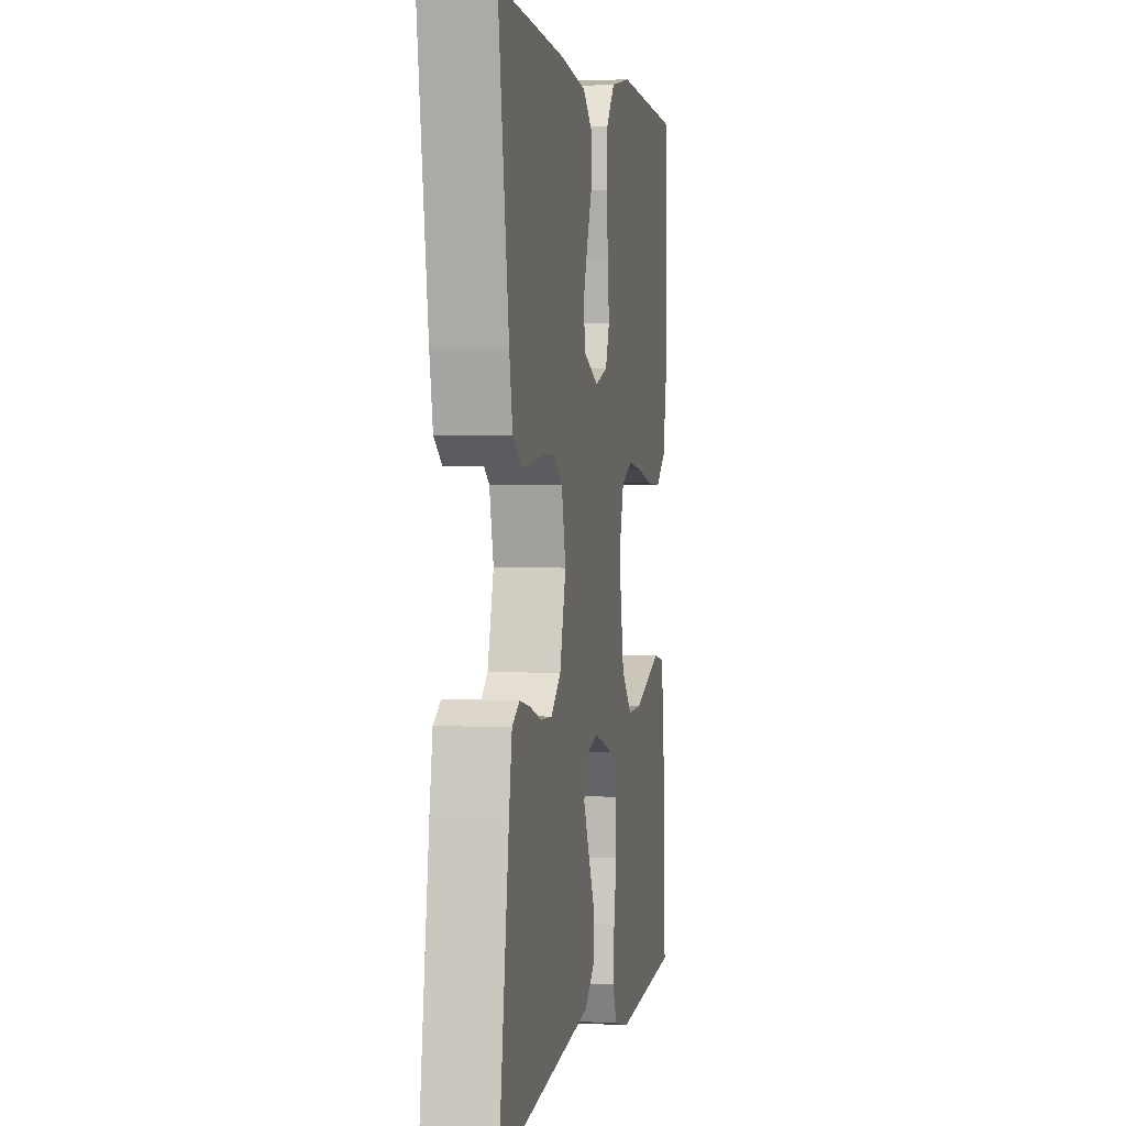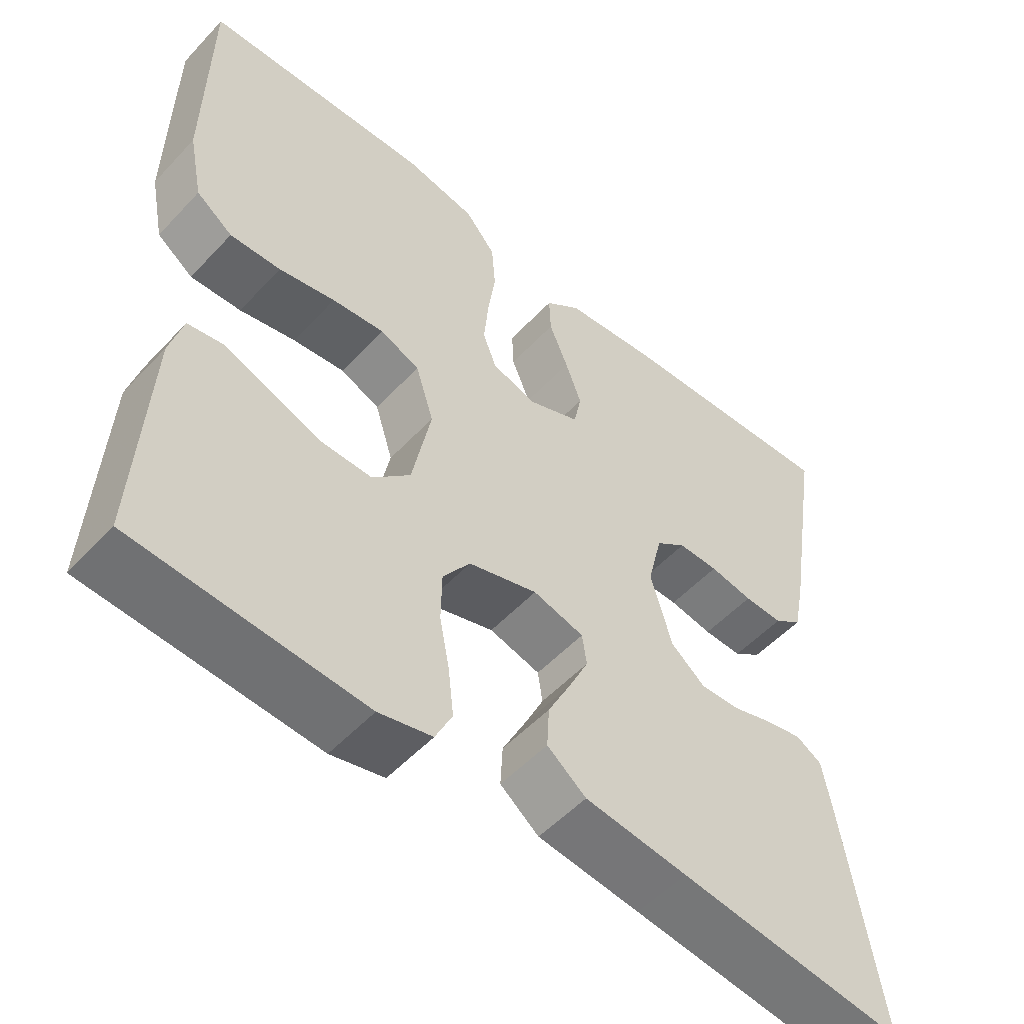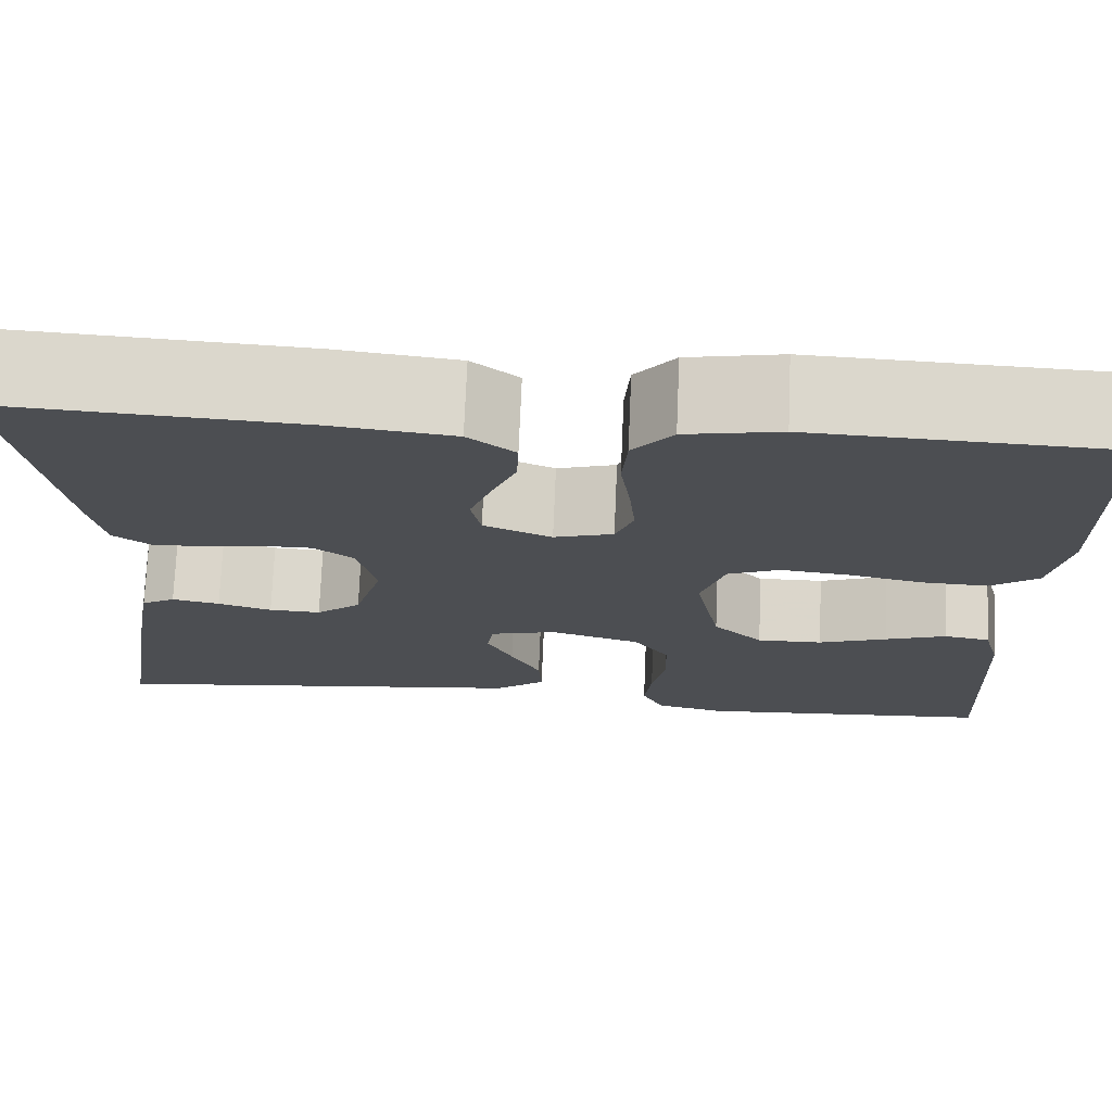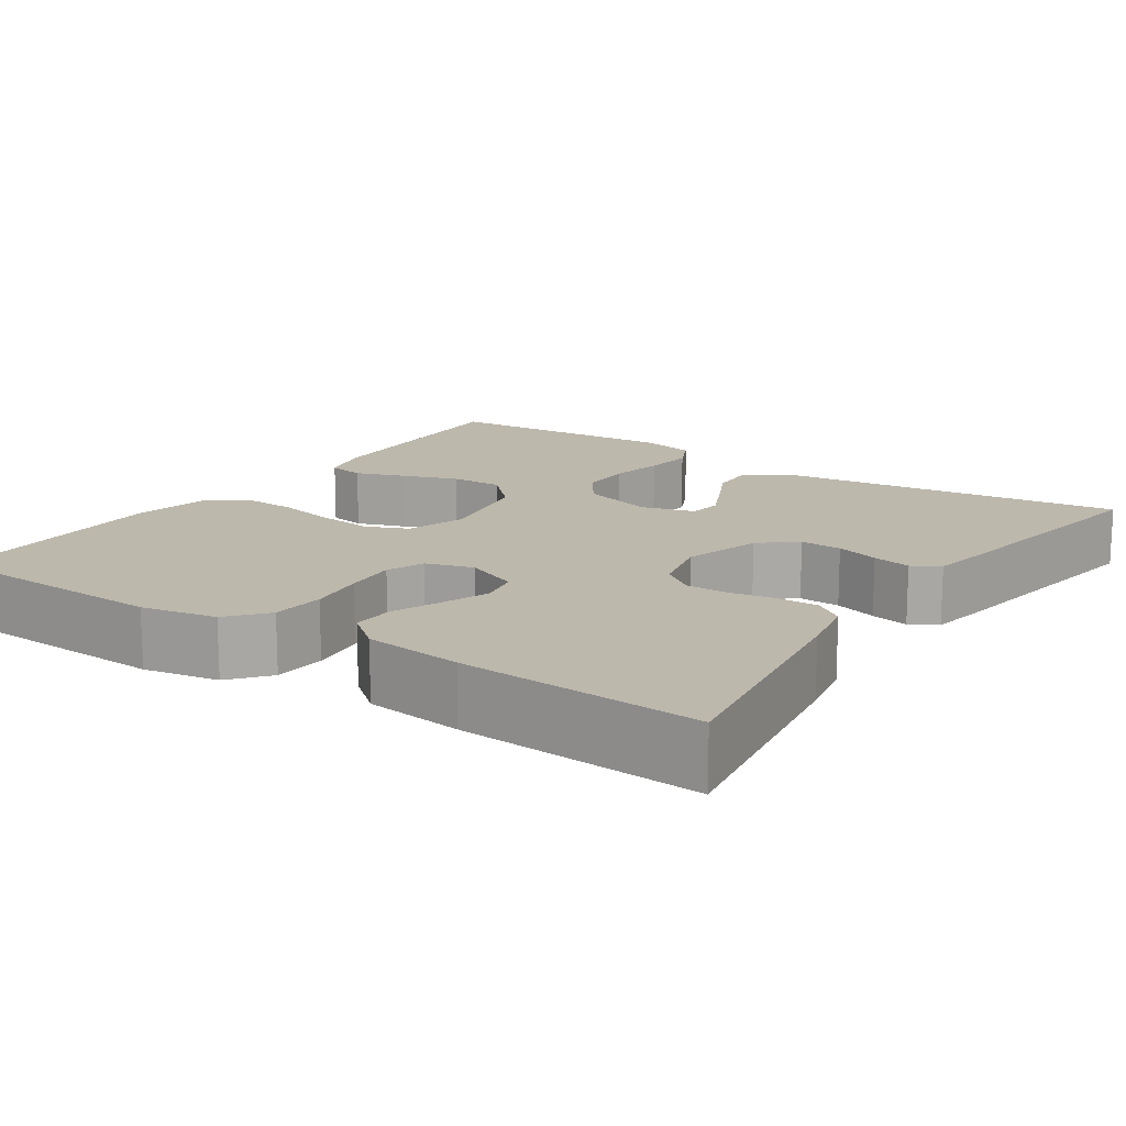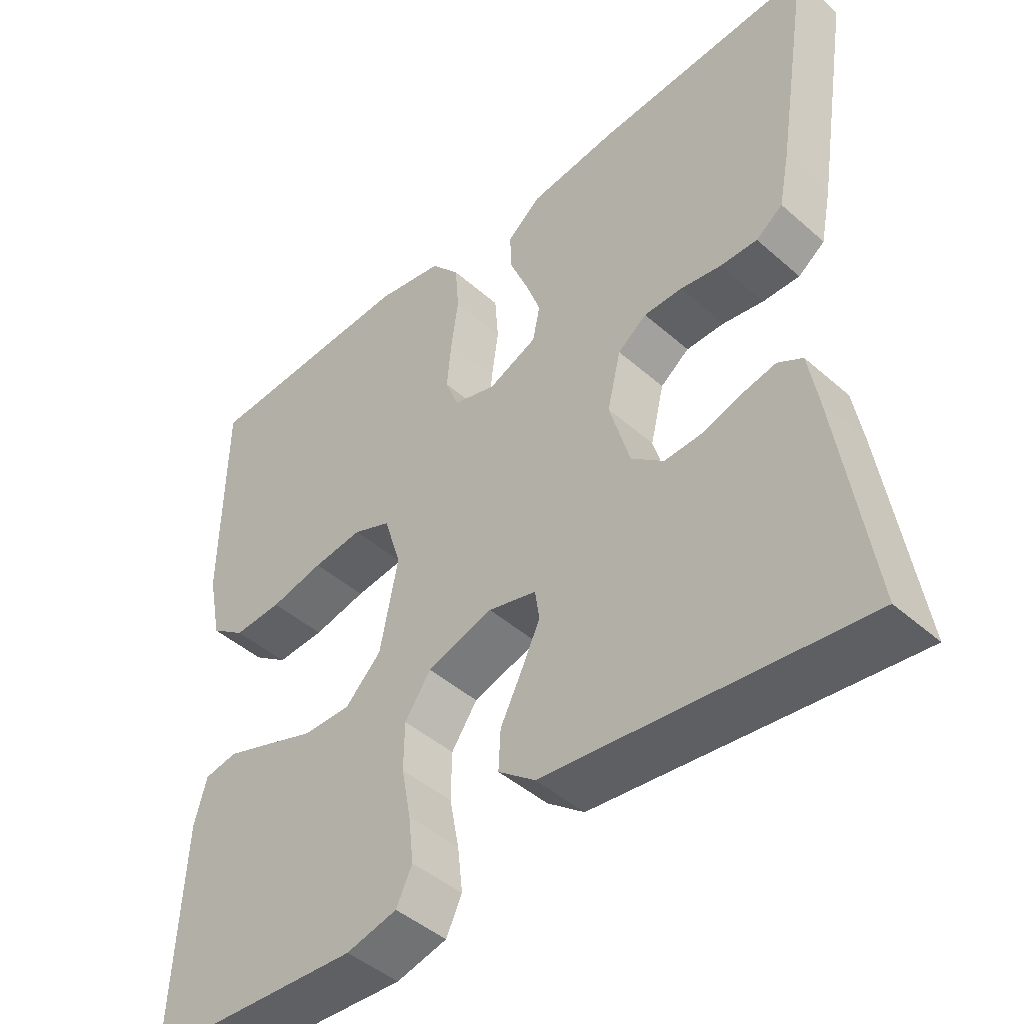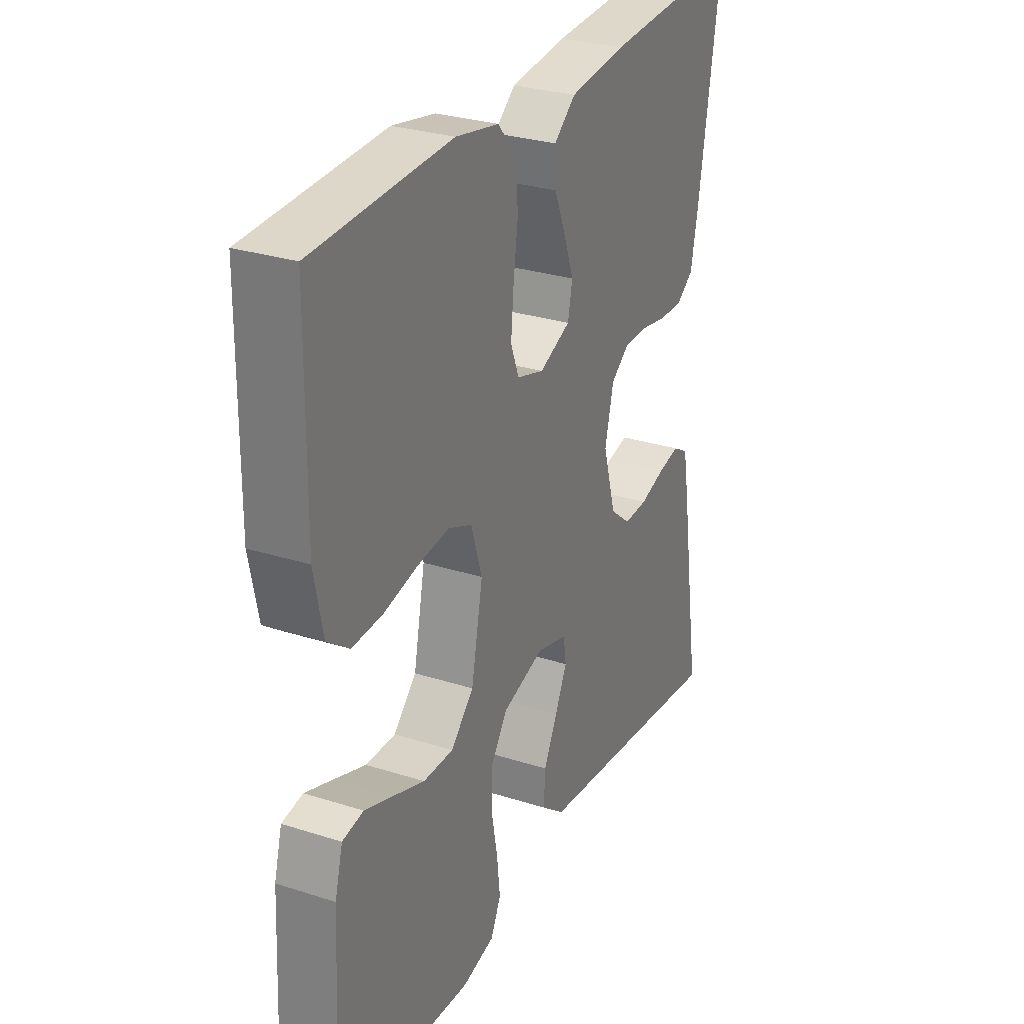
<metadata>
{"format":"obj","ext":"obj","renderer":"f3d","projection":"perspective","resolution":1024,"background":"white","views":[{"elev":2.4,"azim":100.2,"up":"+Z"},{"elev":-53.1,"azim":-41.7,"up":"+Z"},{"elev":73.5,"azim":-177.6,"up":"+Z"},{"elev":14.9,"azim":34.1,"up":"+Y"},{"elev":-45.4,"azim":44.7,"up":"+Z"},{"elev":28.9,"azim":-64.5,"up":"+Z"}]}
</metadata>
<code>
v 0.5 0.07 -0.5
v 0.2 0.07 -0.464
v 0.065 0.07 -0.448
v 0.014 0.07 -0.408
v 0.017 0.07 -0.353
v 0.047 0.07 -0.293
v 0.073 0.07 -0.238
v 0.067 0.07 -0.196
v 0 0.07 -0.178
v -0.091 0.07 -0.206
v -0.127 0.07 -0.258
v -0.128 0.07 -0.324
v -0.115 0.07 -0.393
v -0.108 0.07 -0.456
v -0.13 0.07 -0.502
v -0.2 0.07 -0.519
v -0.5 0.07 -0.5
v -0.485 0.07 -0.2
v -0.468 0.07 -0.137
v -0.422 0.07 -0.129
v -0.36 0.07 -0.151
v -0.291 0.07 -0.176
v -0.225 0.07 -0.177
v -0.175 0.07 -0.127
v -0.15 0.07 0
v -0.174 0.07 0.076
v -0.226 0.07 0.098
v -0.295 0.07 0.09
v -0.369 0.07 0.074
v -0.436 0.07 0.071
v -0.484 0.07 0.106
v -0.503 0.07 0.2
v -0.5 0.07 0.5
v -0.2 0.07 0.513
v -0.106 0.07 0.495
v -0.066 0.07 0.447
v -0.061 0.07 0.381
v -0.071 0.07 0.31
v -0.077 0.07 0.244
v -0.059 0.07 0.197
v 0 0.07 0.179
v 0.068 0.07 0.208
v 0.078 0.07 0.257
v 0.057 0.07 0.315
v 0.032 0.07 0.376
v 0.03 0.07 0.429
v 0.077 0.07 0.467
v 0.2 0.07 0.482
v 0.5 0.07 0.5
v 0.452 0.07 0.2
v 0.437 0.07 0.125
v 0.4 0.07 0.098
v 0.349 0.07 0.099
v 0.292 0.07 0.109
v 0.239 0.07 0.109
v 0.199 0.07 0.079
v 0.18 0.07 0
v 0.208 0.07 -0.098
v 0.253 0.07 -0.135
v 0.305 0.07 -0.133
v 0.359 0.07 -0.116
v 0.407 0.07 -0.106
v 0.441 0.07 -0.126
v 0.454 0.07 -0.2
v 0.5 0 -0.5
v 0.2 0 -0.464
v 0.065 0 -0.448
v 0.014 0 -0.408
v 0.017 0 -0.353
v 0.047 0 -0.293
v 0.073 0 -0.238
v 0.067 0 -0.196
v 0 0 -0.178
v -0.091 0 -0.206
v -0.127 0 -0.258
v -0.128 0 -0.324
v -0.115 0 -0.393
v -0.108 0 -0.456
v -0.13 0 -0.502
v -0.2 0 -0.519
v -0.5 0 -0.5
v -0.485 0 -0.2
v -0.468 0 -0.137
v -0.422 0 -0.129
v -0.36 0 -0.151
v -0.291 0 -0.176
v -0.225 0 -0.177
v -0.175 0 -0.127
v -0.15 0 0
v -0.174 0 0.076
v -0.226 0 0.098
v -0.295 0 0.09
v -0.369 0 0.074
v -0.436 0 0.071
v -0.484 0 0.106
v -0.503 0 0.2
v -0.5 0 0.5
v -0.2 0 0.513
v -0.106 0 0.495
v -0.066 0 0.447
v -0.061 0 0.381
v -0.071 0 0.31
v -0.077 0 0.244
v -0.059 0 0.197
v 0 0 0.179
v 0.068 0 0.208
v 0.078 0 0.257
v 0.057 0 0.315
v 0.032 0 0.376
v 0.03 0 0.429
v 0.077 0 0.467
v 0.2 0 0.482
v 0.5 0 0.5
v 0.452 0 0.2
v 0.437 0 0.125
v 0.4 0 0.098
v 0.349 0 0.099
v 0.292 0 0.109
v 0.239 0 0.109
v 0.199 0 0.079
v 0.18 0 0
v 0.208 0 -0.098
v 0.253 0 -0.135
v 0.305 0 -0.133
v 0.359 0 -0.116
v 0.407 0 -0.106
v 0.441 0 -0.126
v 0.454 0 -0.2
f 63 64 1 2
f 60 61 62 63
f 60 63 2 3
f 59 60 3 4
f 58 59 4 5
f 51 52 53 54
f 51 54 55
f 50 51 55
f 49 50 55
f 48 49 55 56
f 44 45 46 47
f 43 44 47 48
f 42 43 48 56
f 35 36 37 38
f 35 38 39
f 34 35 39
f 33 34 39 40
f 31 32 33 40
f 28 29 30 31
f 27 28 31 40
f 19 20 21 22
f 17 18 19 22
f 17 22 23
f 16 17 23 24
f 12 13 14 15
f 12 15 16 24
f 58 5 6
f 58 6 7
f 57 58 7 8
f 41 42 56 57
f 41 57 8 9
f 26 27 40 41
f 25 26 41 9
f 11 12 24 25
f 10 11 25
f 9 10 25
f 66 65 128 127
f 127 126 125 124
f 67 66 127 124
f 68 67 124 123
f 69 68 123 122
f 118 117 116 115
f 119 118 115
f 119 115 114
f 119 114 113
f 120 119 113 112
f 111 110 109 108
f 112 111 108 107
f 120 112 107 106
f 102 101 100 99
f 103 102 99
f 103 99 98
f 104 103 98 97
f 104 97 96 95
f 95 94 93 92
f 104 95 92 91
f 86 85 84 83
f 86 83 82 81
f 87 86 81
f 88 87 81 80
f 79 78 77 76
f 88 80 79 76
f 70 69 122
f 71 70 122
f 72 71 122 121
f 121 120 106 105
f 73 72 121 105
f 105 104 91 90
f 73 105 90 89
f 89 88 76 75
f 89 75 74
f 89 74 73
f 1 65 66 2
f 2 66 67 3
f 3 67 68 4
f 4 68 69 5
f 5 69 70 6
f 6 70 71 7
f 7 71 72 8
f 8 72 73 9
f 9 73 74 10
f 10 74 75 11
f 11 75 76 12
f 12 76 77 13
f 13 77 78 14
f 14 78 79 15
f 15 79 80 16
f 16 80 81 17
f 17 81 82 18
f 18 82 83 19
f 19 83 84 20
f 20 84 85 21
f 21 85 86 22
f 22 86 87 23
f 23 87 88 24
f 24 88 89 25
f 25 89 90 26
f 26 90 91 27
f 27 91 92 28
f 28 92 93 29
f 29 93 94 30
f 30 94 95 31
f 31 95 96 32
f 32 96 97 33
f 33 97 98 34
f 34 98 99 35
f 35 99 100 36
f 36 100 101 37
f 37 101 102 38
f 38 102 103 39
f 39 103 104 40
f 40 104 105 41
f 41 105 106 42
f 42 106 107 43
f 43 107 108 44
f 44 108 109 45
f 45 109 110 46
f 46 110 111 47
f 47 111 112 48
f 48 112 113 49
f 49 113 114 50
f 50 114 115 51
f 51 115 116 52
f 52 116 117 53
f 53 117 118 54
f 54 118 119 55
f 55 119 120 56
f 56 120 121 57
f 57 121 122 58
f 58 122 123 59
f 59 123 124 60
f 60 124 125 61
f 61 125 126 62
f 62 126 127 63
f 63 127 128 64
f 64 128 65 1

</code>
